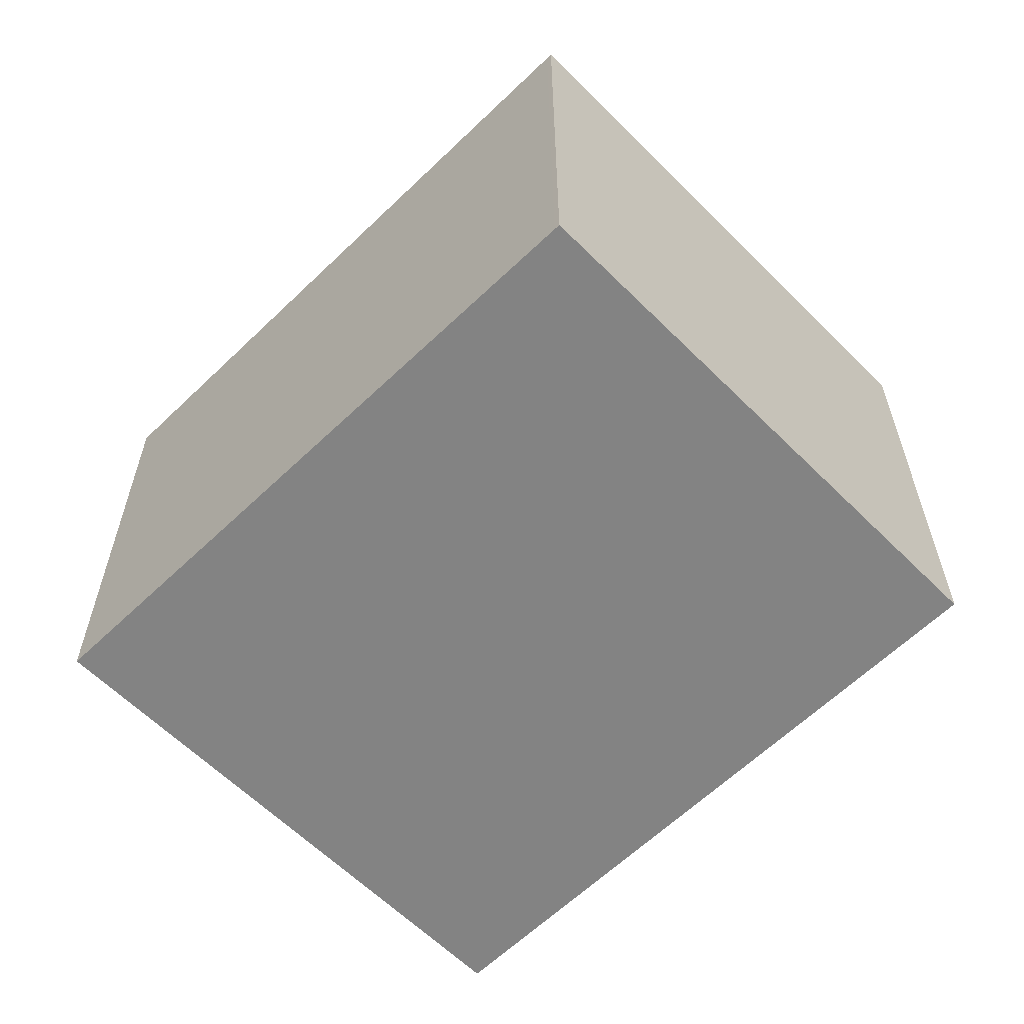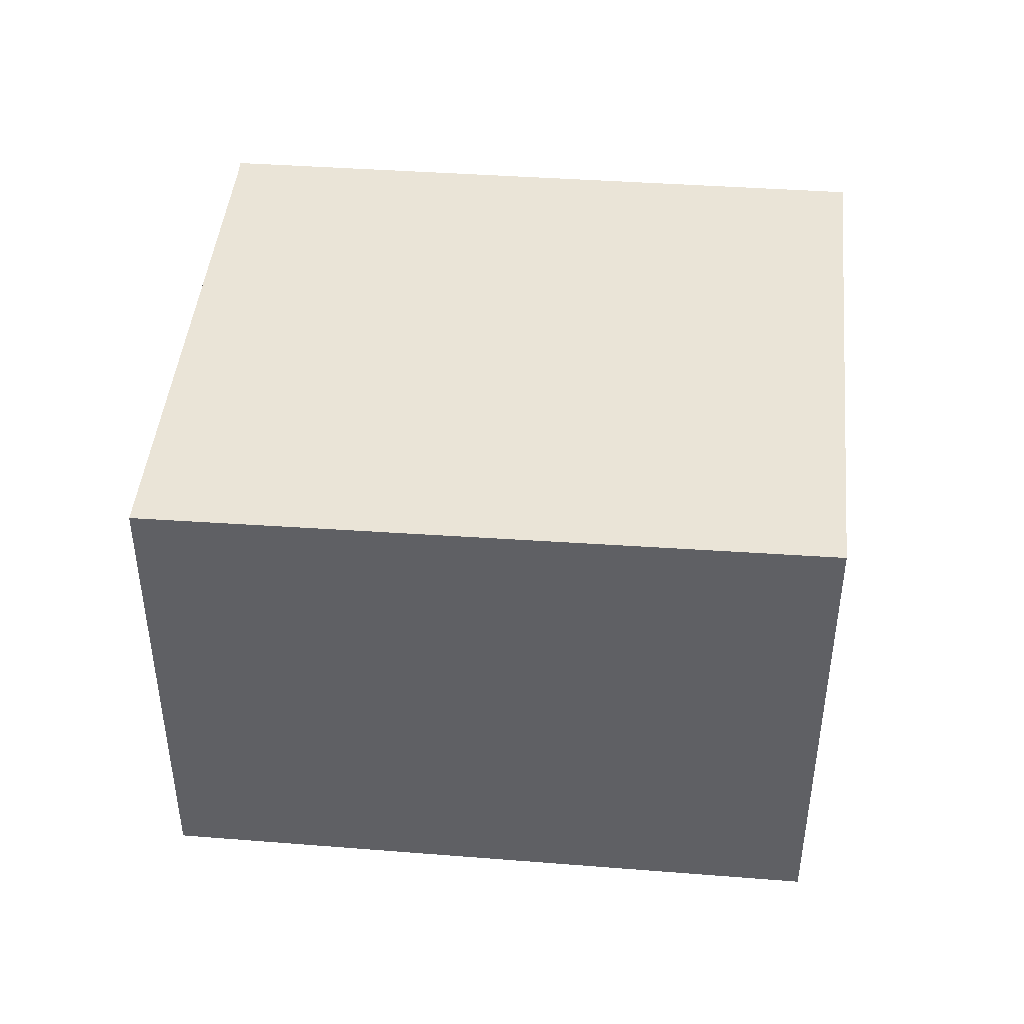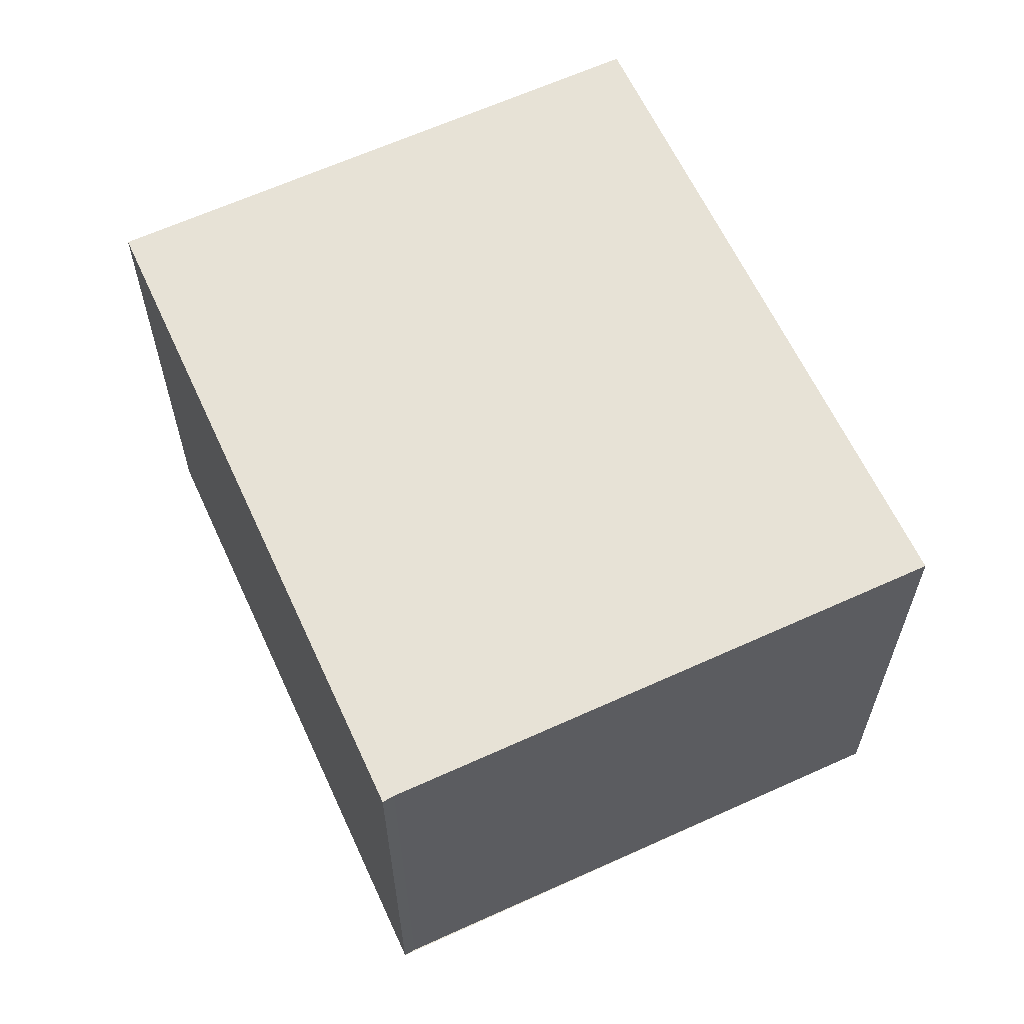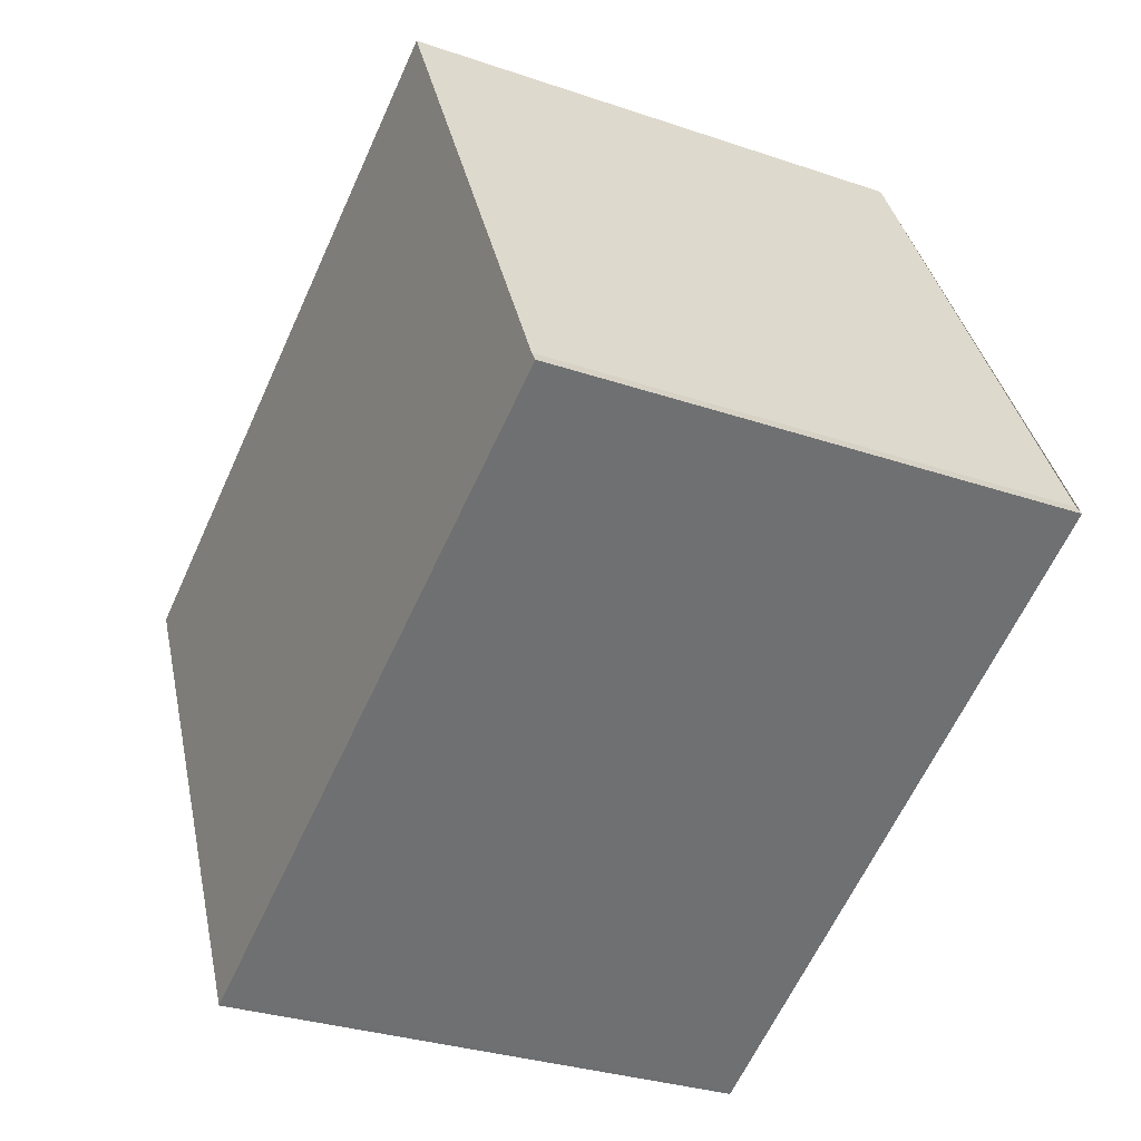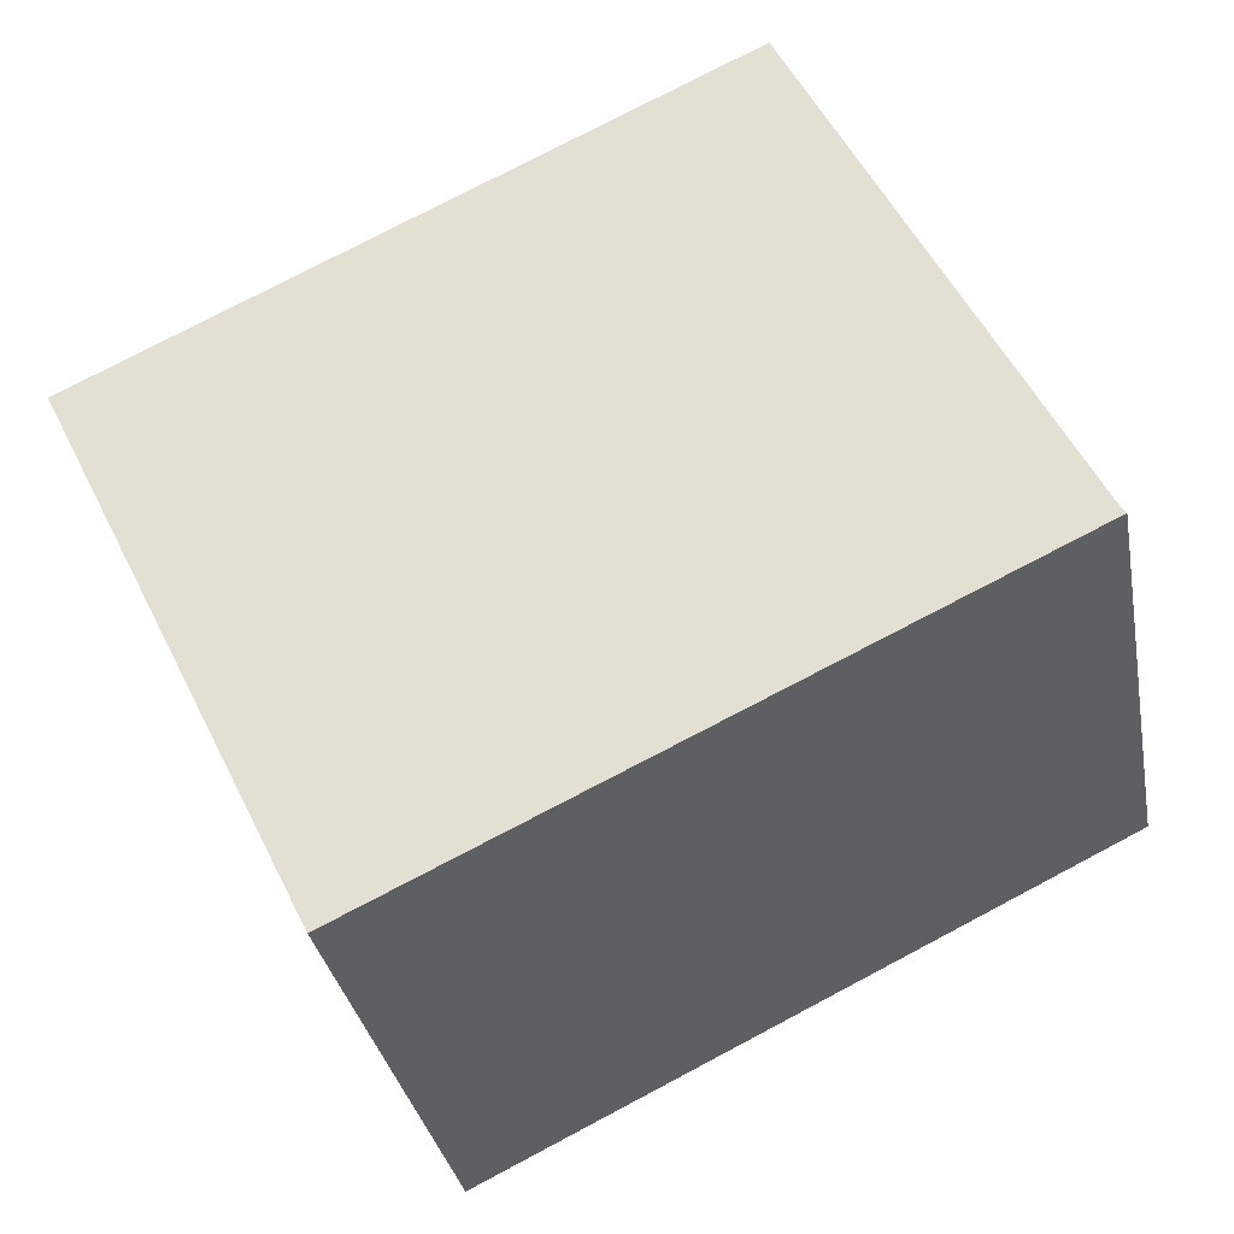
<metadata>
{"format":"obj","ext":"obj","renderer":"f3d","projection":"perspective","resolution":1024,"background":"white","views":[{"elev":-61.0,"azim":-109.3,"up":"+Z"},{"elev":44.9,"azim":-148.3,"up":"+Z"},{"elev":62.5,"azim":91.3,"up":"+Z"},{"elev":-30.8,"azim":63.9,"up":"+Y"},{"elev":-32.7,"azim":10.5,"up":"+Y"}]}
</metadata>
<code>
v 18.64 -1650 3.103
v 22.35 -1649 3.042
v 23.86 -1652 3.018
v 23.9 -1652 3.017
v 20.17 -1654 3.079
v 19.02 -1651 3.097
v 22.73 -1649 3.036
v 22.49 -1649 3.04
v 18.76 -1651 3.101
v 20.1 -1653 3.08
v 23.8 -1652 3.019
v 20.12 -1653 3.08
v 20.2 -1654 3.078
v 18.67 -1650 3.102
v 18.8 -1651 3.1
v 19.05 -1651 3.096
v 20.51 -1653 3.073
v 20.44 -1653 3.074
v 19.1 -1651 3.095
v 18.98 -1650 3.097
v 19.36 -1651 3.091
v 23.68 -1652 3.021
v 23.77 -1652 3.02
v 22.23 -1649 3.044
v 22.37 -1649 3.042
v 22.61 -1649 3.038
v 22.09 -1652 3.047
v 22.17 -1653 3.046
v 20.64 -1649 3.07
v 20.77 -1650 3.068
v 21.02 -1650 3.064
v 23.04 -1652 3.032
v 22.95 -1652 3.033
v 21.63 -1649 3.054
v 21.49 -1649 3.056
v 21.88 -1650 3.05
v 21.4 -1653 3.059
v 21.32 -1653 3.06
v 19.99 -1650 3.081
v 19.86 -1650 3.083
v 20.25 -1651 3.077
v 18.67 -1650 3.102
v 18.64 -1650 3.103
v 18.64 -1650 0
v 18.67 -1650 0
v 22.49 -1649 3.04
v 22.35 -1649 3.042
v 22.35 -1649 0
v 22.49 -1649 0
v 23.9 -1652 3.017
v 23.86 -1652 3.018
v 23.86 -1652 0
v 23.9 -1652 0
v 23.77 -1652 3.02
v 23.9 -1652 3.017
v 23.9 -1652 0
v 23.77 -1652 0
v 20.1 -1653 3.08
v 20.17 -1654 3.079
v 20.17 -1654 0
v 20.1 -1653 0
v 18.76 -1651 3.101
v 19.02 -1651 3.097
v 19.02 -1651 0
v 18.76 -1651 0
v 23.8 -1652 3.019
v 22.73 -1649 3.036
v 22.73 -1649 0
v 23.8 -1652 0
v 22.73 -1649 3.036
v 22.49 -1649 3.04
v 22.49 -1649 0
v 22.73 -1649 0
v 18.64 -1650 3.103
v 18.76 -1651 3.101
v 18.76 -1651 0
v 18.64 -1650 0
v 19.02 -1651 3.097
v 20.1 -1653 3.08
v 20.1 -1653 0
v 19.02 -1651 0
v 23.86 -1652 3.018
v 23.8 -1652 3.019
v 23.8 -1652 0
v 23.86 -1652 0
v 20.17 -1654 3.079
v 20.2 -1654 3.078
v 20.2 -1654 0
v 20.17 -1654 0
v 18.98 -1650 3.097
v 18.67 -1650 3.102
v 18.67 -1650 0
v 18.98 -1650 0
v 20.2 -1654 3.078
v 20.51 -1653 3.073
v 20.51 -1653 0
v 20.2 -1654 0
v 19.86 -1650 3.083
v 18.98 -1650 3.097
v 18.98 -1650 0
v 19.86 -1650 0
v 23.04 -1652 3.032
v 23.77 -1652 3.02
v 23.77 -1652 0
v 23.04 -1652 0
v 22.35 -1649 3.042
v 22.23 -1649 3.044
v 22.23 -1649 0
v 22.35 -1649 0
v 21.4 -1653 3.059
v 22.17 -1653 3.046
v 22.17 -1653 0
v 21.4 -1653 0
v 21.49 -1649 3.056
v 20.64 -1649 3.07
v 20.64 -1649 0
v 21.49 -1649 4.441e-16
v 22.17 -1653 3.046
v 23.04 -1652 3.032
v 23.04 -1652 0
v 22.17 -1653 0
v 22.23 -1649 3.044
v 21.49 -1649 3.056
v 21.49 -1649 4.441e-16
v 22.23 -1649 0
v 20.51 -1653 3.073
v 21.4 -1653 3.059
v 21.4 -1653 0
v 20.51 -1653 0
v 20.64 -1649 3.07
v 19.86 -1650 3.083
v 19.86 -1650 0
v 20.64 -1649 0
v 18.64 -1650 0
v 22.35 -1649 0
v 23.86 -1652 0
v 23.9 -1652 0
v 20.17 -1654 0
f 13 5 10 12
f 15 9 1 14
f 16 6 9 15
f 12 10 6 16
f 38 27 28 37
f 40 29 30 39
f 39 30 31 41
f 41 31 27 38
f 17 13 12 18
f 19 15 14 20
f 21 16 15 19
f 18 12 16 21
f 22 11 3 4 23
f 24 2 8 25
f 25 8 7 26
f 26 7 11 22
f 33 22 23 32
f 35 24 25 34
f 34 25 26 36
f 36 26 22 33
f 32 28 27 33
f 34 30 29 35
f 36 31 30 34
f 33 27 31 36
f 37 17 18 38
f 39 19 20 40
f 41 21 19 39
f 38 18 21 41
f 43 44 45 42
f 47 48 49 46
f 51 52 53 50
f 55 56 57 54
f 59 60 61 58
f 63 64 65 62
f 67 68 69 66
f 71 72 73 70
f 75 76 77 74
f 79 80 81 78
f 83 84 85 82
f 87 88 89 86
f 91 92 93 90
f 95 96 97 94
f 99 100 101 98
f 103 104 105 102
f 107 108 109 106
f 111 112 113 110
f 115 116 117 114
f 119 120 121 118
f 123 124 125 122
f 127 128 129 126
f 131 132 133 130
f 135 136 137 138 134

</code>
